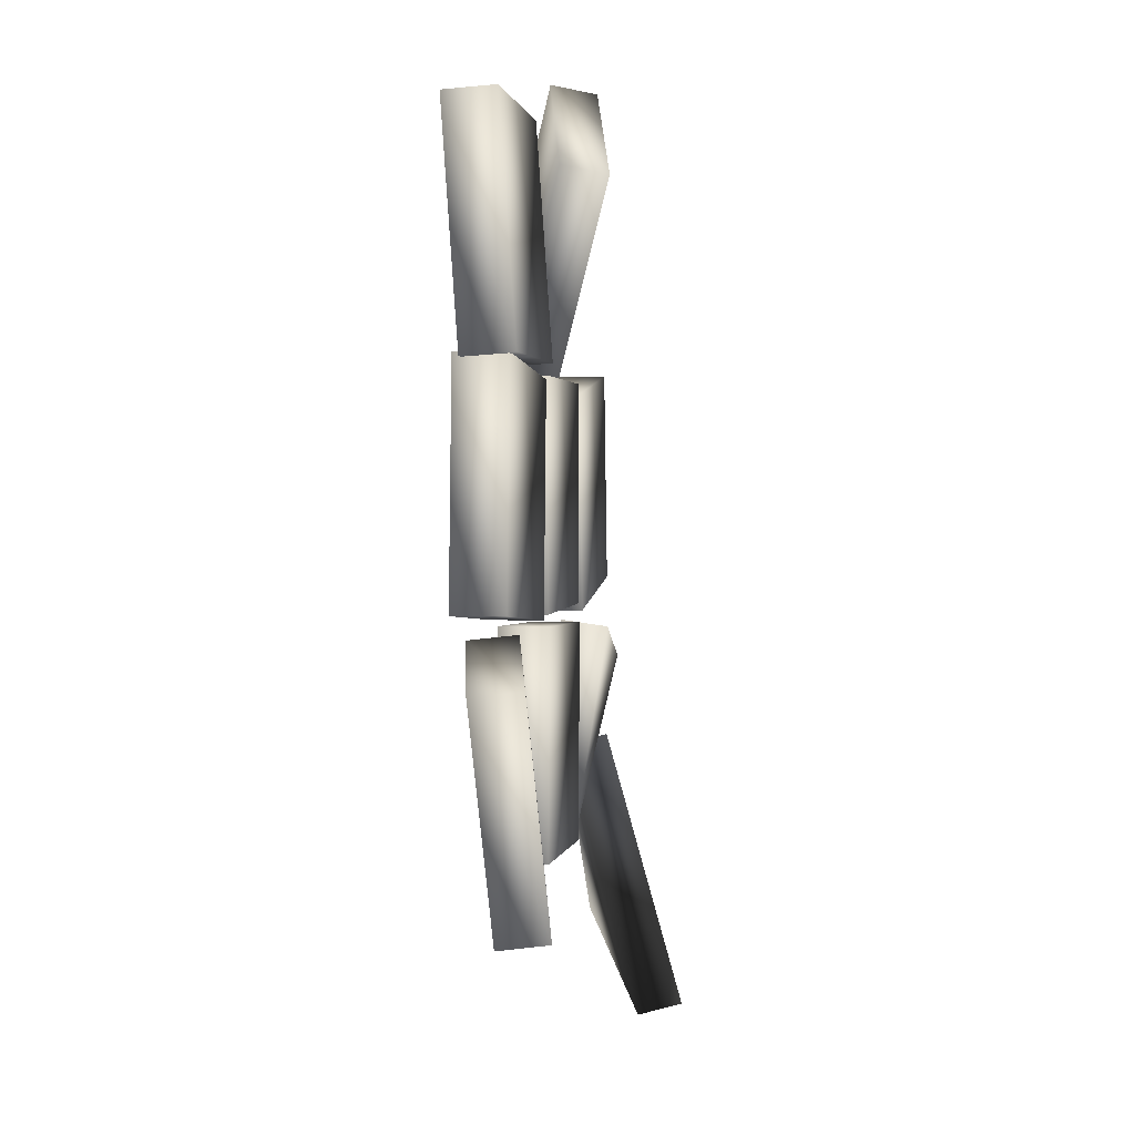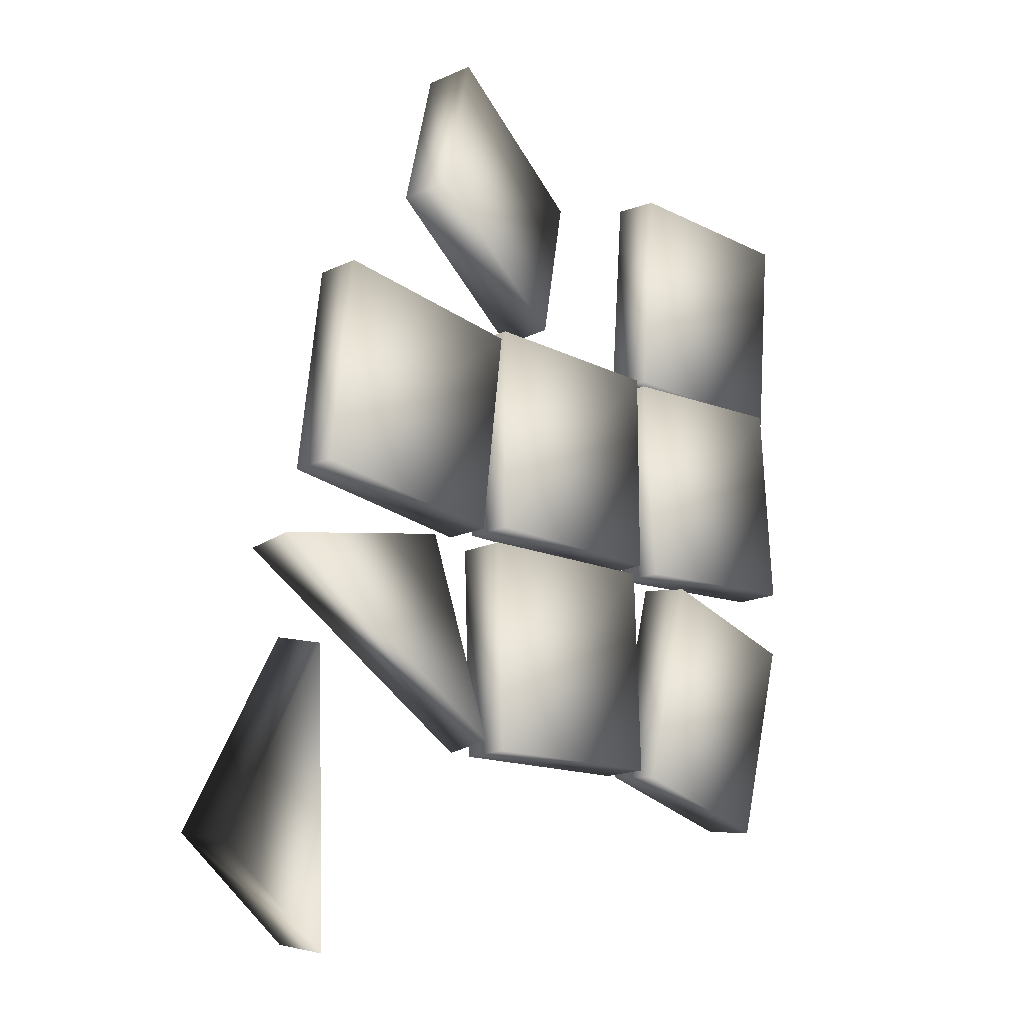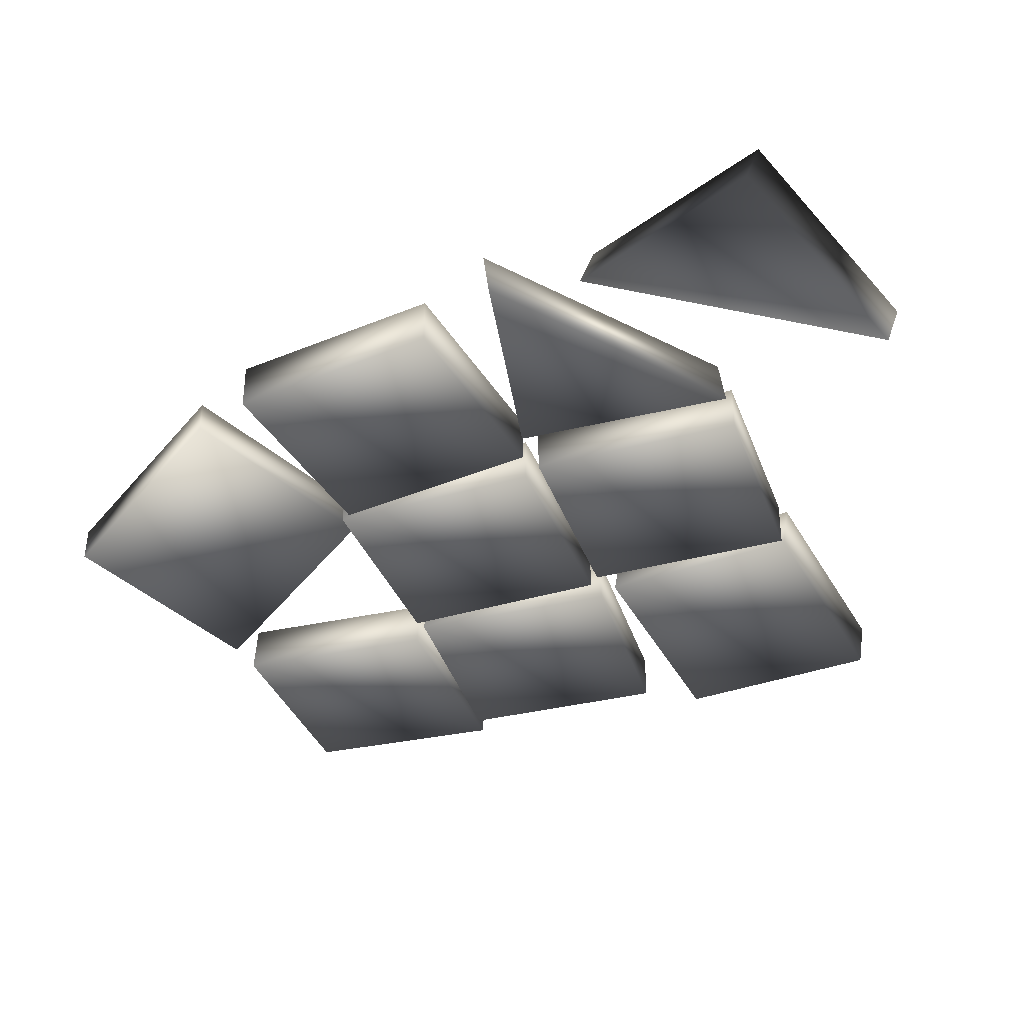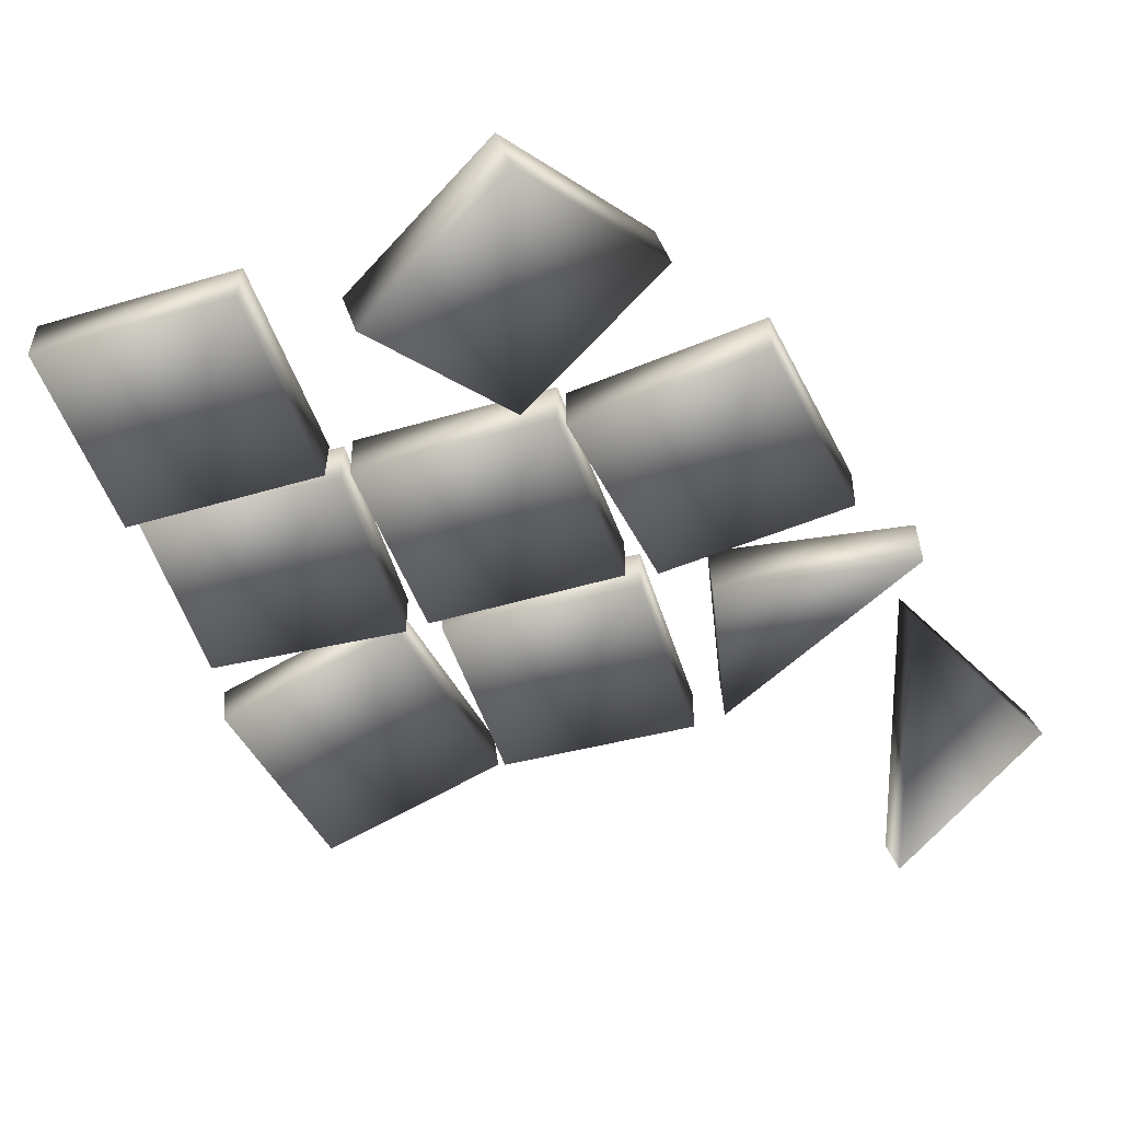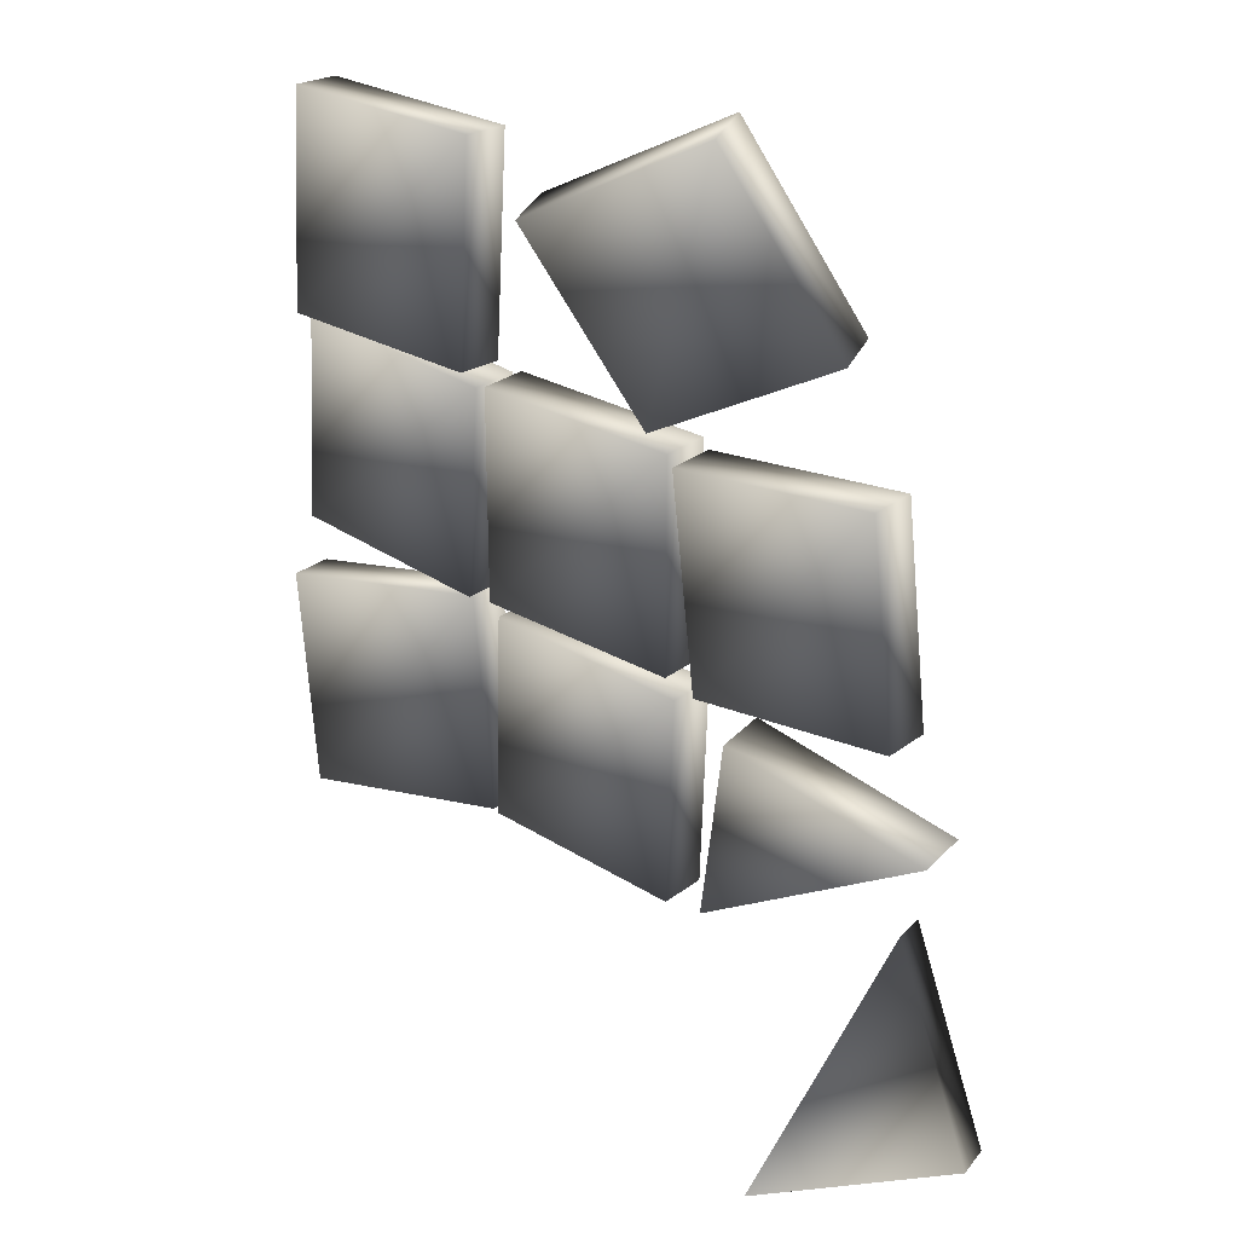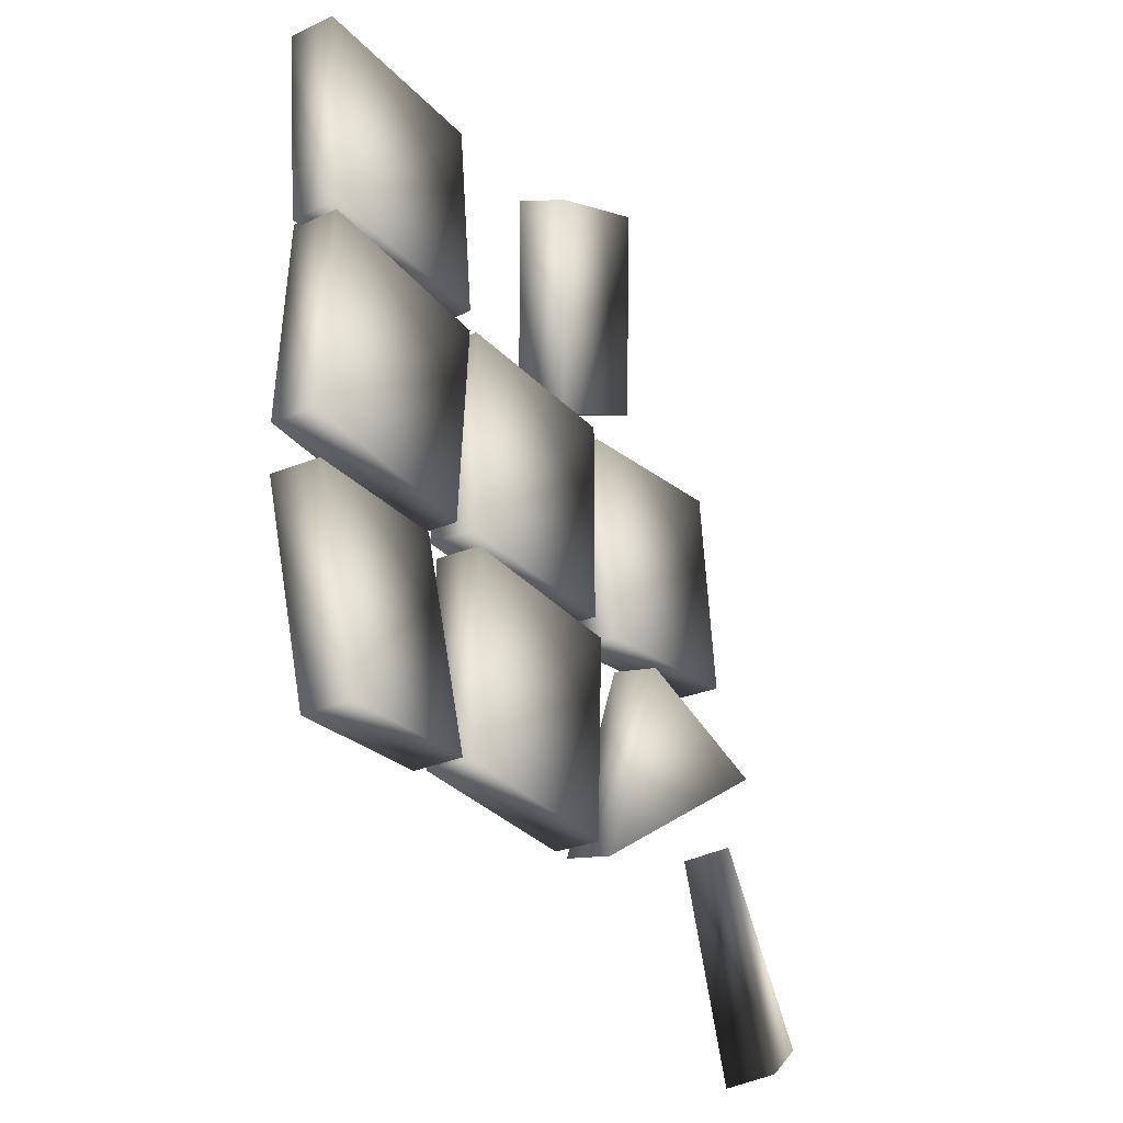
<metadata>
{"format":"obj","ext":"obj","renderer":"f3d","projection":"perspective","resolution":1024,"background":"white","views":[{"elev":2.0,"azim":-82.4,"up":"+Z"},{"elev":-16.6,"azim":133.9,"up":"+Z"},{"elev":-37.8,"azim":110.9,"up":"+Y"},{"elev":-47.4,"azim":18.6,"up":"+Y"},{"elev":28.4,"azim":41.5,"up":"+Z"},{"elev":-27.7,"azim":-57.4,"up":"+Z"}]}
</metadata>
<code>
v -14.96 5.296 15.34
v -14.96 -1.454 15.34
v 14.96 5.296 15.34
v 14.96 -1.454 15.34
v 14.96 5.296 -15.04
v 14.96 -1.454 -15.04
v -14.96 5.296 -15.04
v -14.96 -1.454 -15.04
v -46.36 5.296 16.85
v -46.36 -1.454 16.85
v -16.52 5.296 14.76
v -16.52 -1.454 14.76
v -18.64 5.296 -15.54
v -18.64 -1.454 -15.54
v -48.48 5.296 -13.45
v -48.48 -1.454 -13.45
v 15.8 5.296 13.91
v 15.8 -1.454 13.91
v 45.5 5.296 17.55
v 45.5 -1.454 17.55
v 49.2 5.296 -12.6
v 49.2 -1.454 -12.6
v 19.5 5.296 -16.24
v 19.5 -1.454 -16.24
v -47.96 6.347 46.57
v -47.96 -0.3868 47.04
v -18.04 6.347 46.57
v -18.04 -0.3868 47.04
v -18.04 4.228 16.27
v -18.04 -2.506 16.74
v -47.96 4.228 16.27
v -47.96 -2.506 16.74
v -4.782 -1.527 43.18
v -2.95 -7.917 42.01
v 21.06 3.264 57.46
v 22.9 -3.126 56.29
v 33.95 11.76 31.3
v 35.78 5.368 30.13
v 8.103 6.967 17.02
v 9.935 0.577 15.84
v 26.43 2.494 -17.93
v 26.66 -4.186 -18.87
v 55.65 4.381 -24.09
v 55.88 -2.299 -25.03
v 19.97 6.407 -47.36
v 20.21 -0.2735 -48.3
v 63.1 2.865 -65.64
v 64.99 -3.446 -64.18
v 37.43 -7.481 -77.02
v 39.33 -13.79 -75.56
v 50.03 5.244 -38.32
v 51.92 -1.068 -36.86
v -13.42 5.296 -16.65
v -13.42 -1.454 -16.65
v 16.48 5.296 -17.69
v 16.48 -1.454 -17.69
v 15.42 5.296 -48.05
v 15.42 -1.454 -48.05
v -14.48 5.296 -47
v -14.48 -1.454 -47
v -50.97 2.86 -22.61
v -49.92 -3.77 -21.9
v -21.86 7.966 -17.95
v -20.81 1.335 -17.25
v -16.68 5.611 -47.79
v -15.63 -1.019 -47.09
v -45.79 0.5058 -52.45
v -44.74 -6.125 -51.74
g Box02
f 1 2 3
f 2 4 3
f 3 4 5
f 4 6 5
f 5 6 7
f 6 8 7
f 7 8 1
f 8 2 1
f 7 1 5
f 1 3 5
f 2 8 4
f 8 6 4
g Duplicate01
f 9 10 11
f 10 12 11
f 11 12 13
f 12 14 13
f 13 14 15
f 14 16 15
f 15 16 9
f 16 10 9
f 15 9 13
f 9 11 13
f 10 16 12
f 16 14 12
g Duplicate02
f 17 18 19
f 18 20 19
f 19 20 21
f 20 22 21
f 21 22 23
f 22 24 23
f 23 24 17
f 24 18 17
f 23 17 21
f 17 19 21
f 18 24 20
f 24 22 20
g Duplicate04
f 25 26 27
f 26 28 27
f 27 28 29
f 28 30 29
f 29 30 31
f 30 32 31
f 31 32 25
f 32 26 25
f 31 25 29
f 25 27 29
f 26 32 28
f 32 30 28
g Duplicate05
f 33 34 35
f 34 36 35
f 35 36 37
f 36 38 37
f 37 38 39
f 38 40 39
f 39 40 33
f 40 34 33
f 39 33 37
f 33 35 37
f 34 40 36
f 40 38 36
g Duplicate06
f 41 42 43
f 42 44 43
f 45 46 41
f 46 42 41
f 42 46 44
f 41 43 45
f 45 43 46
f 43 44 46
g Duplicate07
f 47 48 49
f 48 50 49
f 51 52 47
f 52 48 47
f 48 52 50
f 47 49 51
f 51 49 52
f 49 50 52
g Duplicate08
f 53 54 55
f 54 56 55
f 55 56 57
f 56 58 57
f 57 58 59
f 58 60 59
f 59 60 53
f 60 54 53
f 59 53 57
f 53 55 57
f 54 60 56
f 60 58 56
g Duplicate09
f 61 62 63
f 62 64 63
f 63 64 65
f 64 66 65
f 65 66 67
f 66 68 67
f 67 68 61
f 68 62 61
f 67 61 65
f 61 63 65
f 62 68 64
f 68 66 64

</code>
